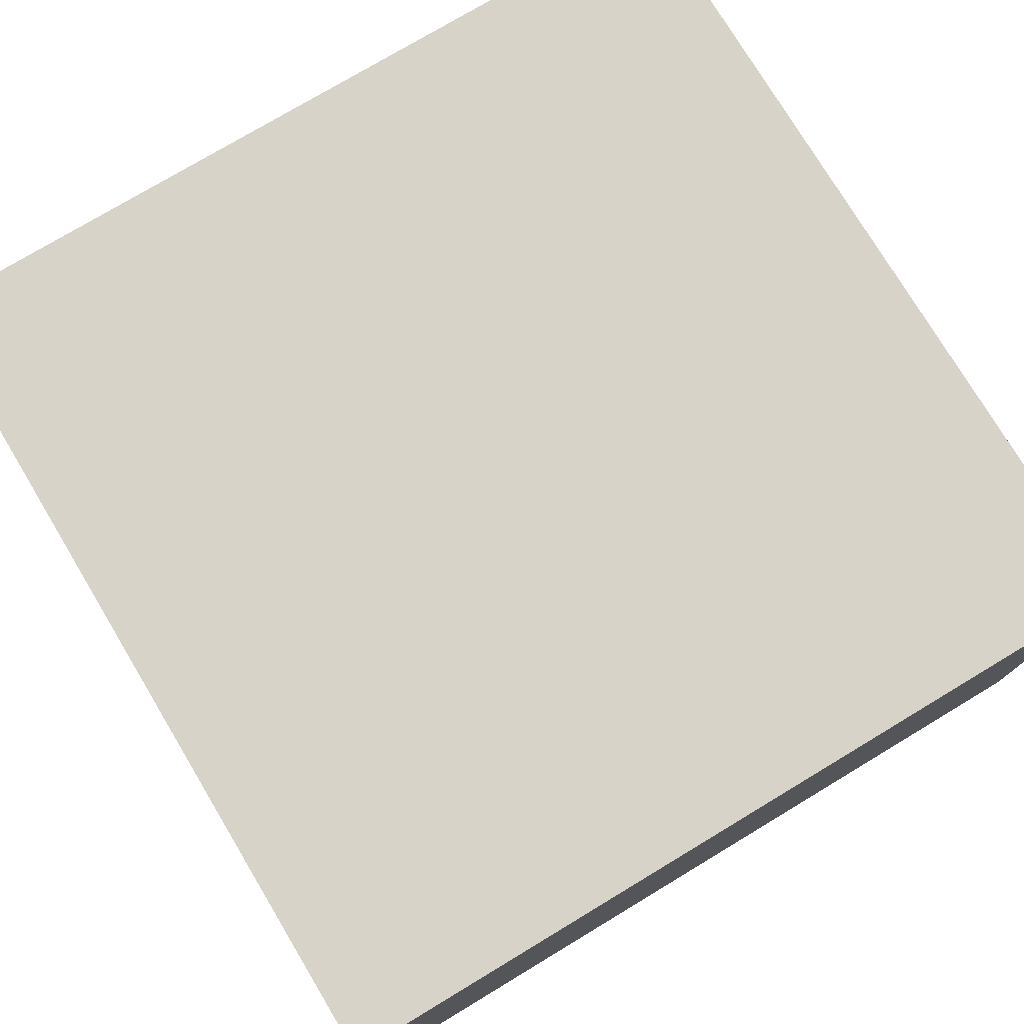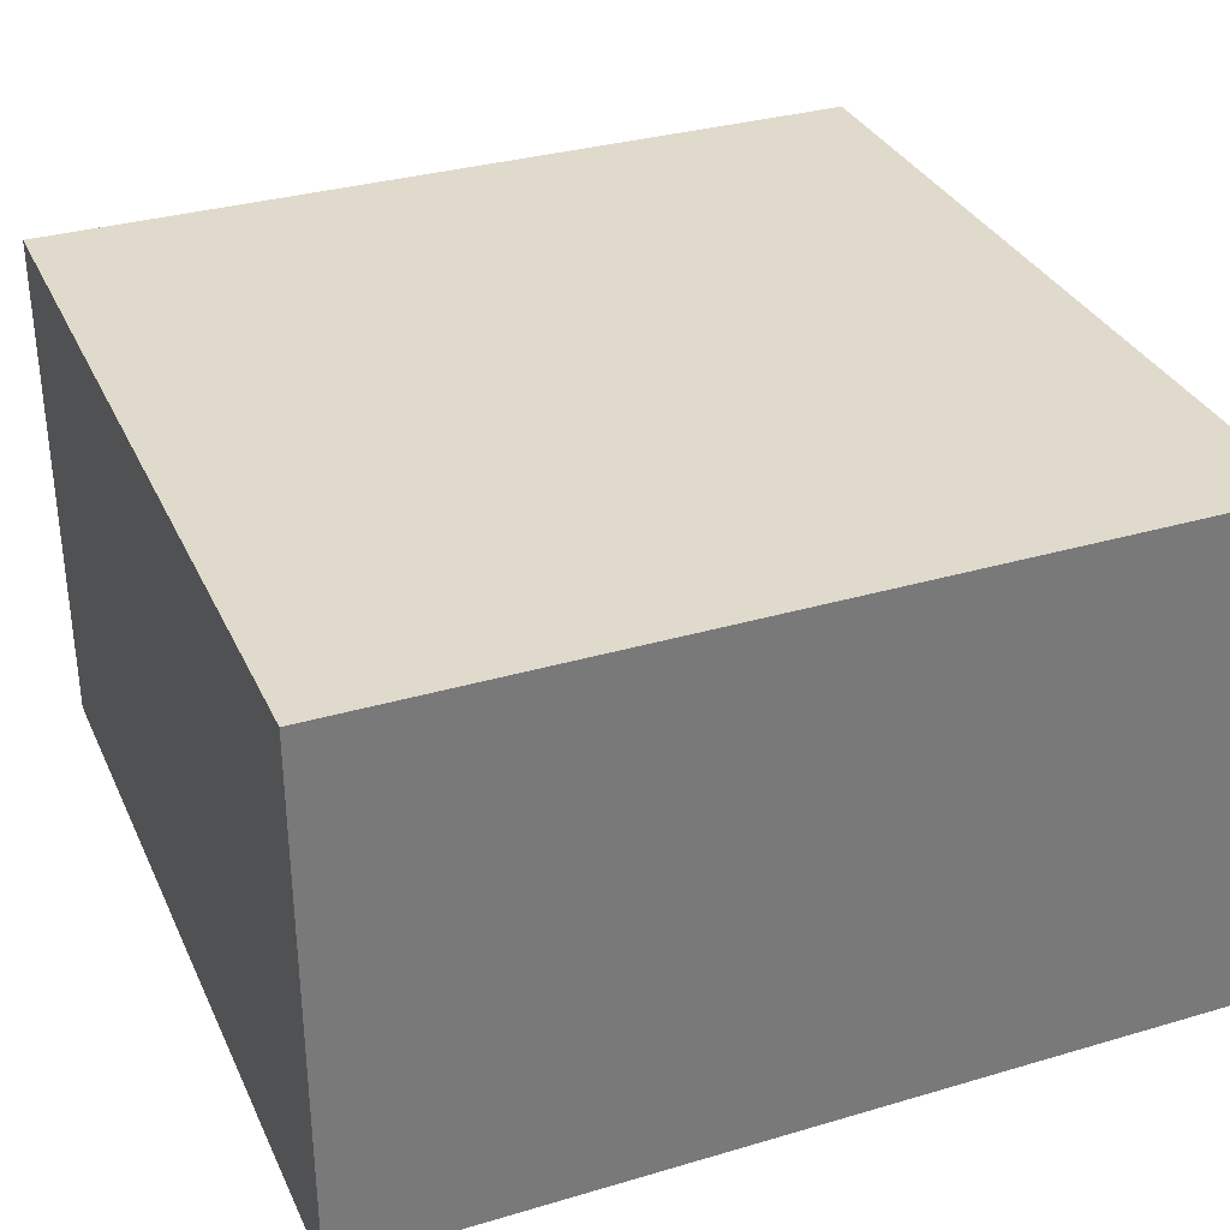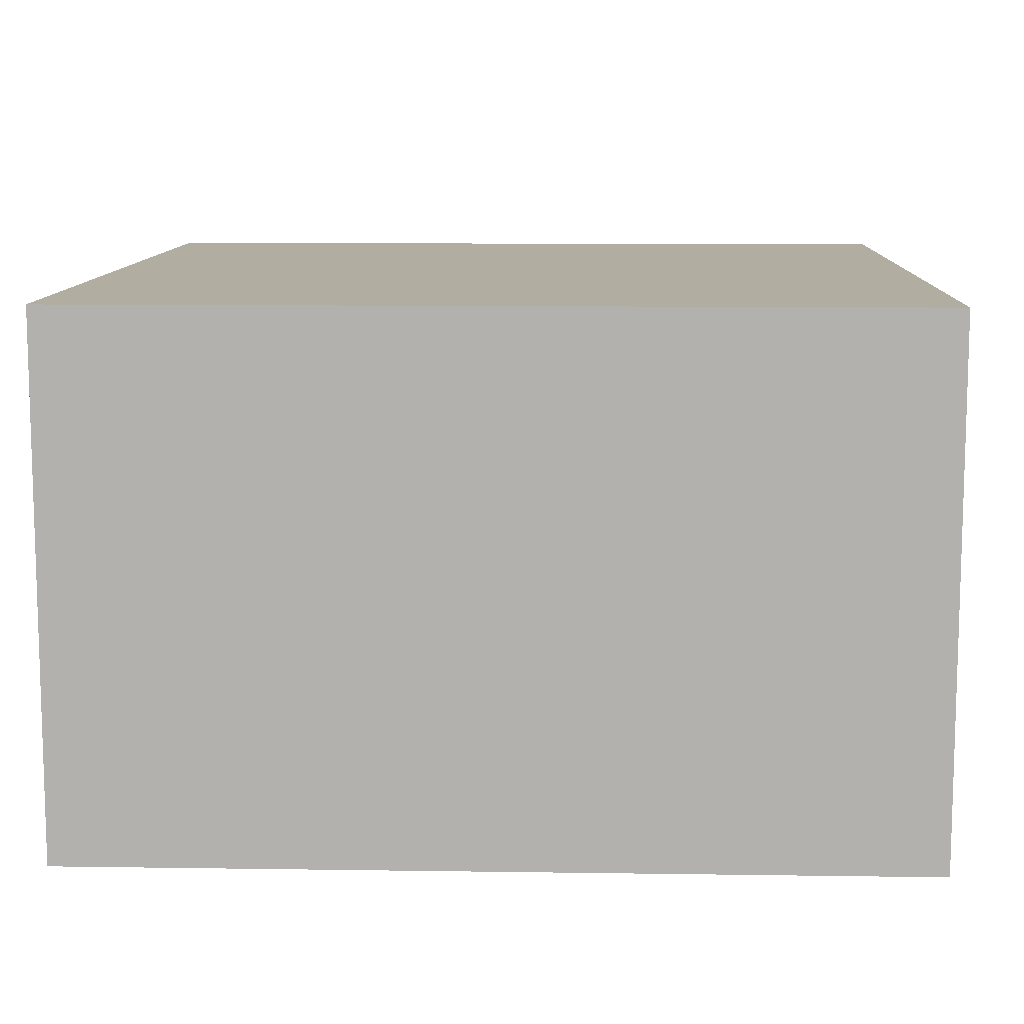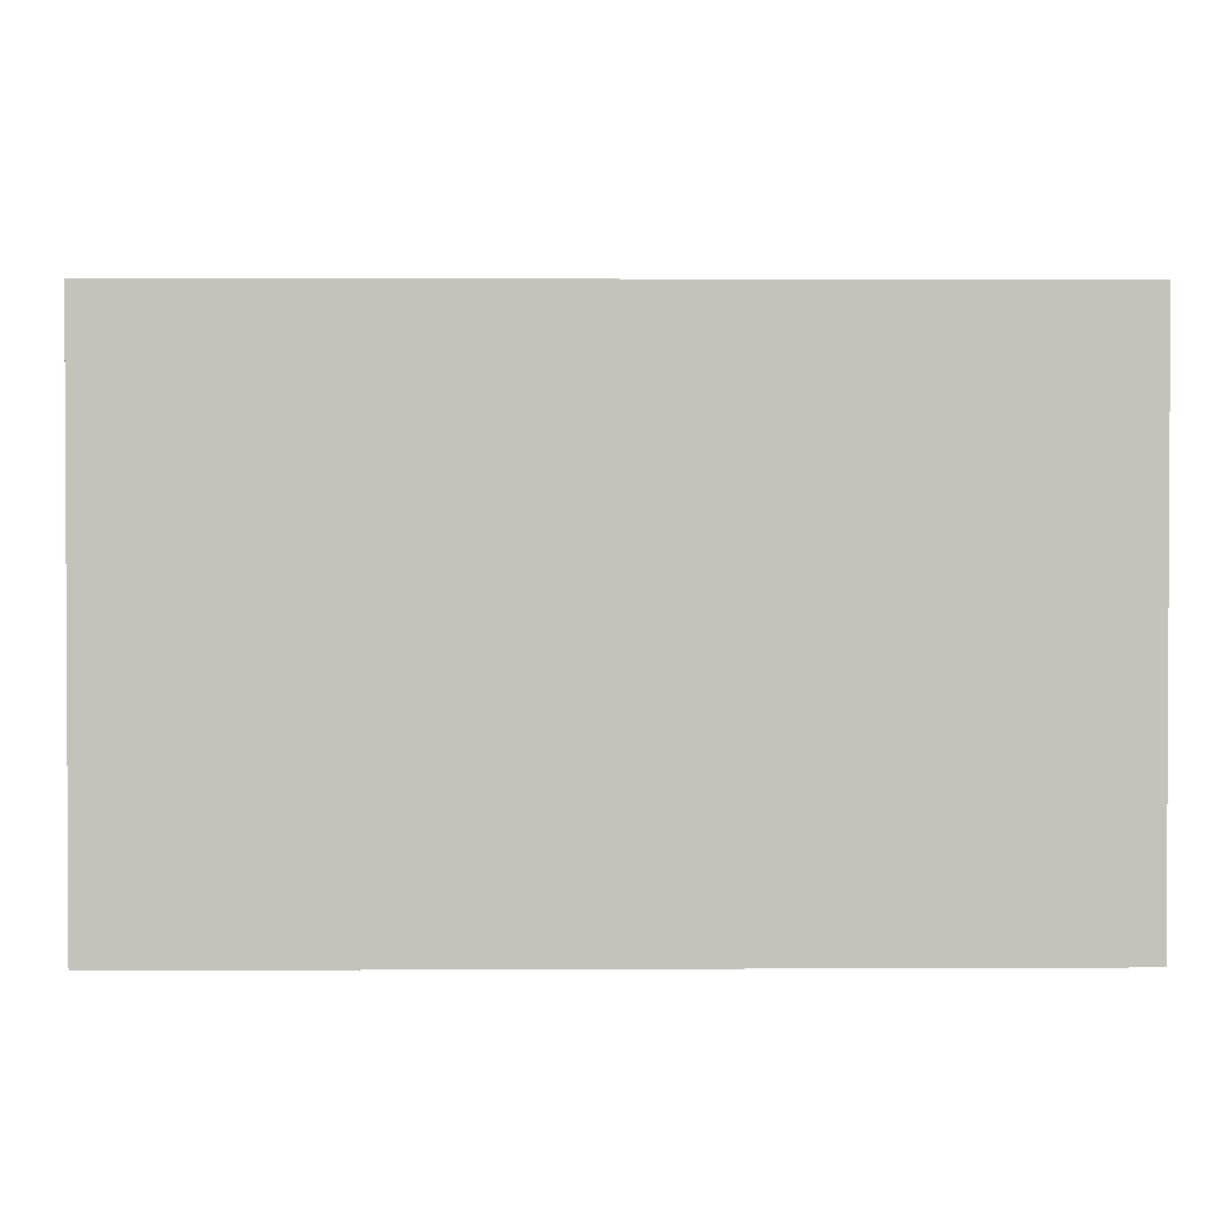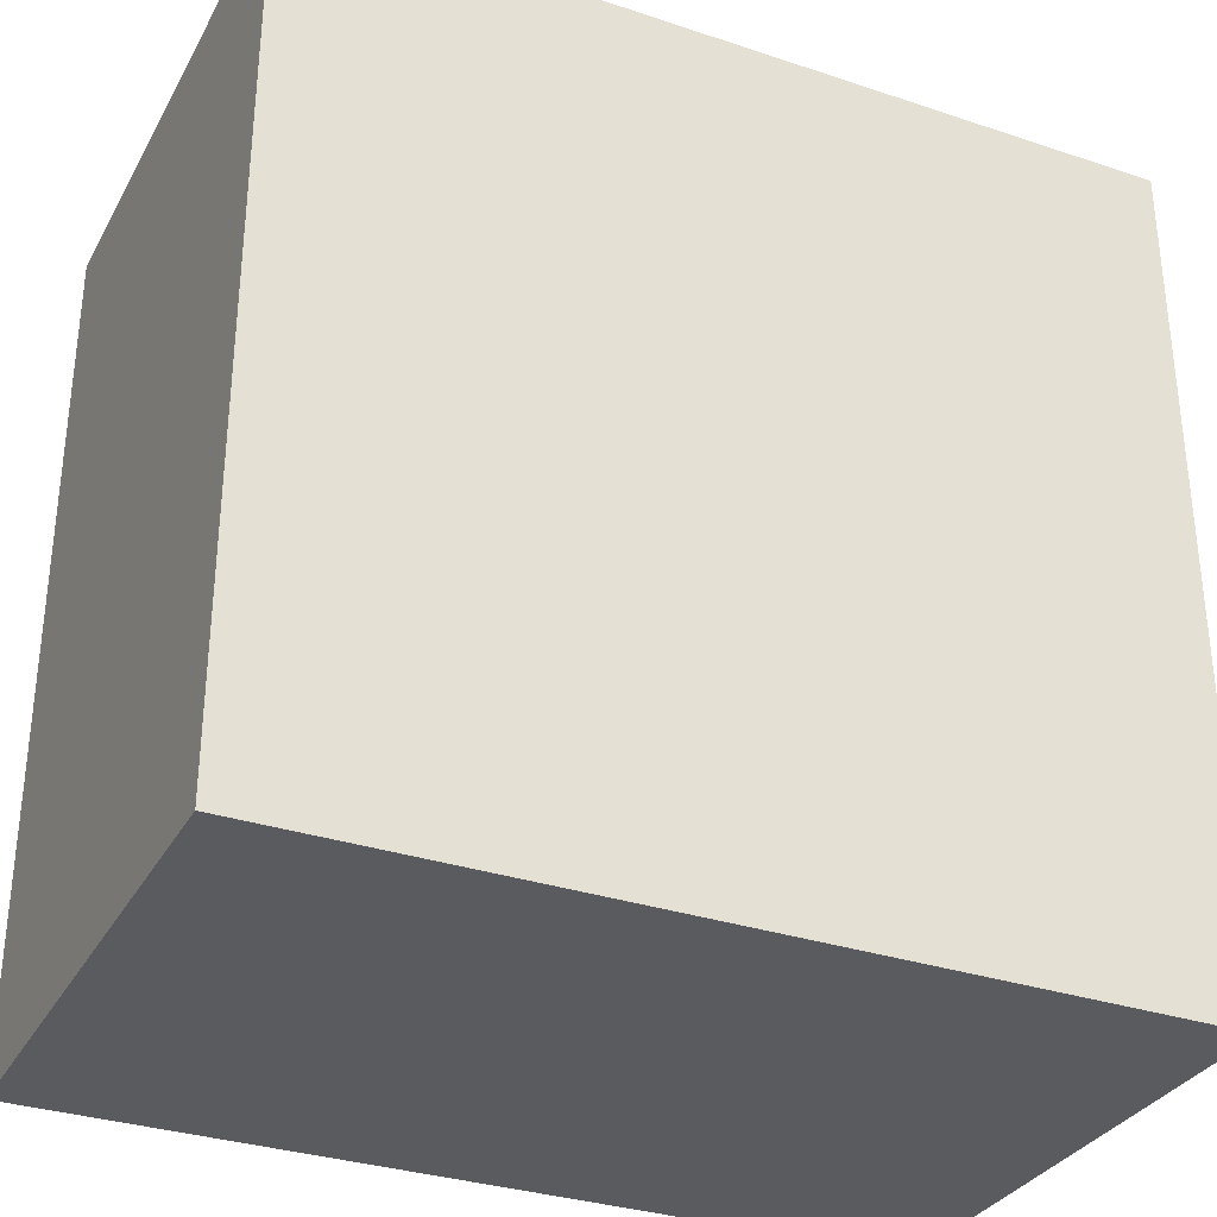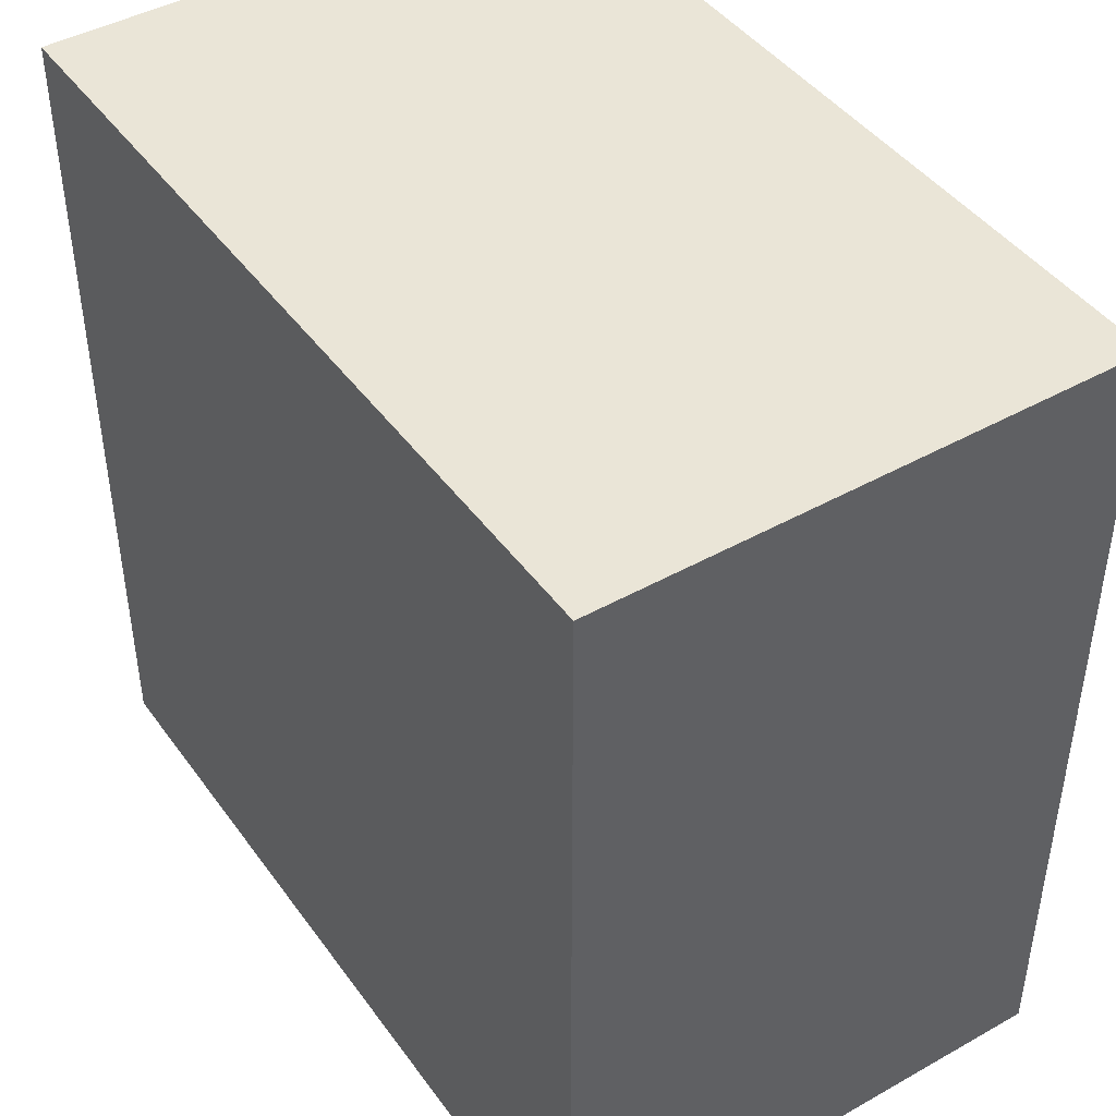
<metadata>
{"format":"obj","ext":"obj","renderer":"f3d","projection":"perspective","resolution":1024,"background":"white","views":[{"elev":76.5,"azim":59.0,"up":"+Y"},{"elev":33.0,"azim":67.9,"up":"+Y"},{"elev":10.4,"azim":2.1,"up":"+Y"},{"elev":1.7,"azim":-1.1,"up":"+Y"},{"elev":-32.4,"azim":155.1,"up":"+Z"},{"elev":44.1,"azim":-123.3,"up":"+Z"}]}
</metadata>
<code>
g HQ_Spotlight_Base
v -0.7664 -8.012e-08 0.7664
v 0.7664 -8.012e-08 0.7664
v 0.7664 -8.012e-08 -0.7664
v -0.7664 -8.012e-08 -0.7664
v -0.7664 0.9603 0.7664
v -0.7664 0.9603 -0.7664
v 0.7664 0.9603 -0.7664
v 0.7664 0.9603 0.7664
v -0.7664 -8.012e-08 0.7664
v -0.7664 0.9603 0.7664
v 0.7664 0.9603 0.7664
v 0.7664 -8.012e-08 0.7664
v 0.7664 -8.012e-08 0.7664
v 0.7664 0.9603 0.7664
v 0.7664 0.9603 -0.7664
v 0.7664 -8.012e-08 -0.7664
v 0.7664 -8.012e-08 -0.7664
v 0.7664 0.9603 -0.7664
v -0.7664 0.9603 -0.7664
v -0.7664 -8.012e-08 -0.7664
v -0.7664 -8.012e-08 -0.7664
v -0.7664 0.9603 -0.7664
v -0.7664 0.9603 0.7664
v -0.7664 -8.012e-08 0.7664
g HQ_Spotlight_Base_0
f 3 2 1
f 4 3 1
f 7 6 5
f 8 7 5
f 11 10 9
f 12 11 9
f 15 14 13
f 16 15 13
f 19 18 17
f 20 19 17
f 23 22 21
f 24 23 21

</code>
